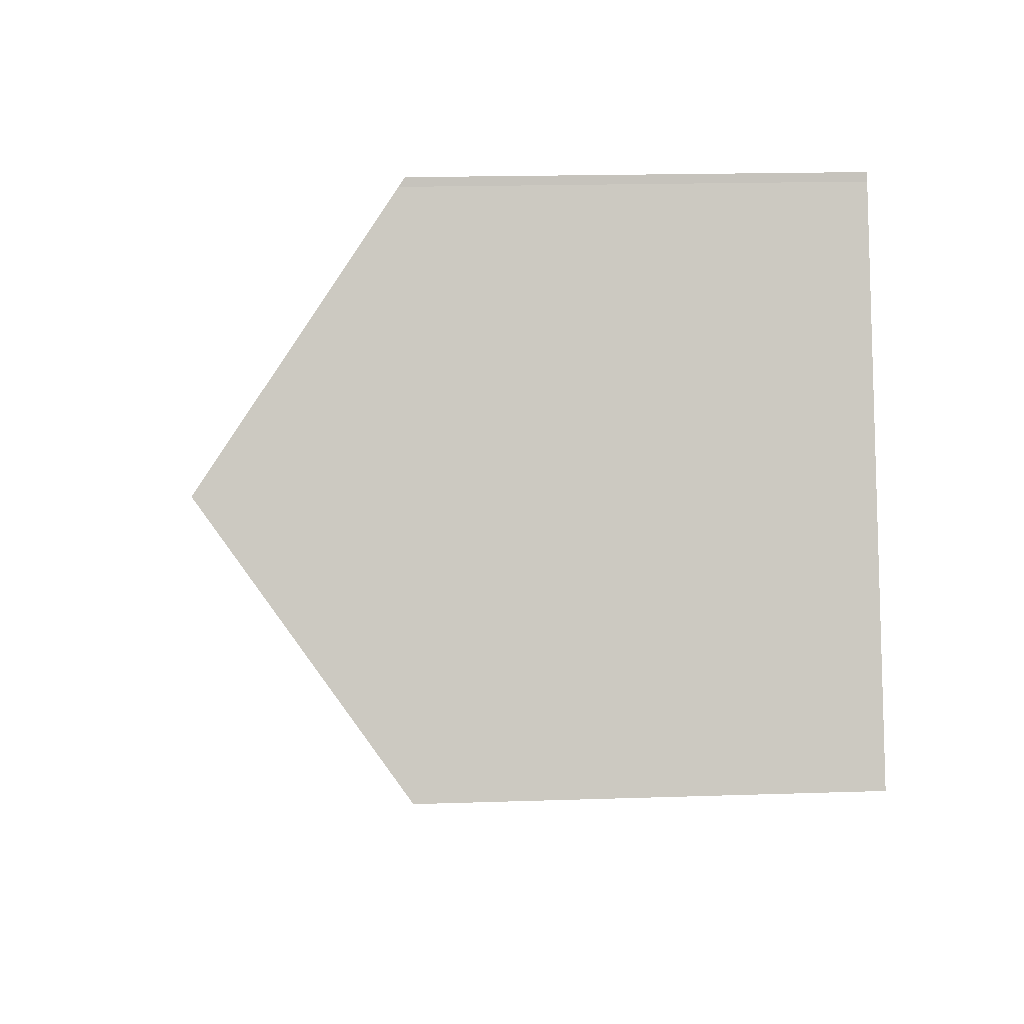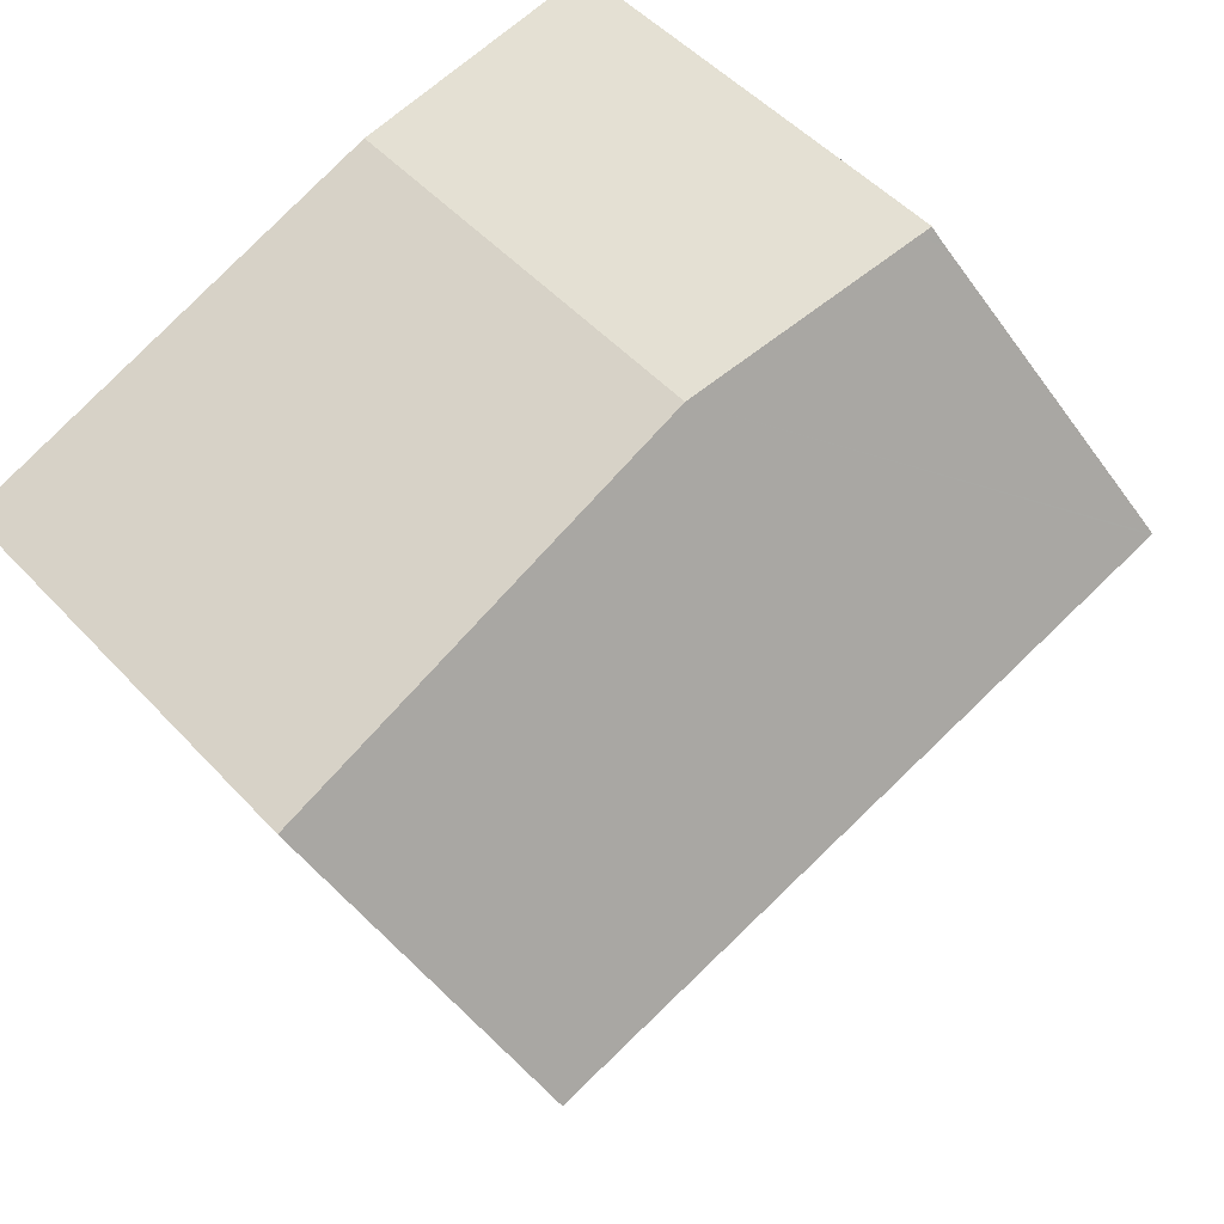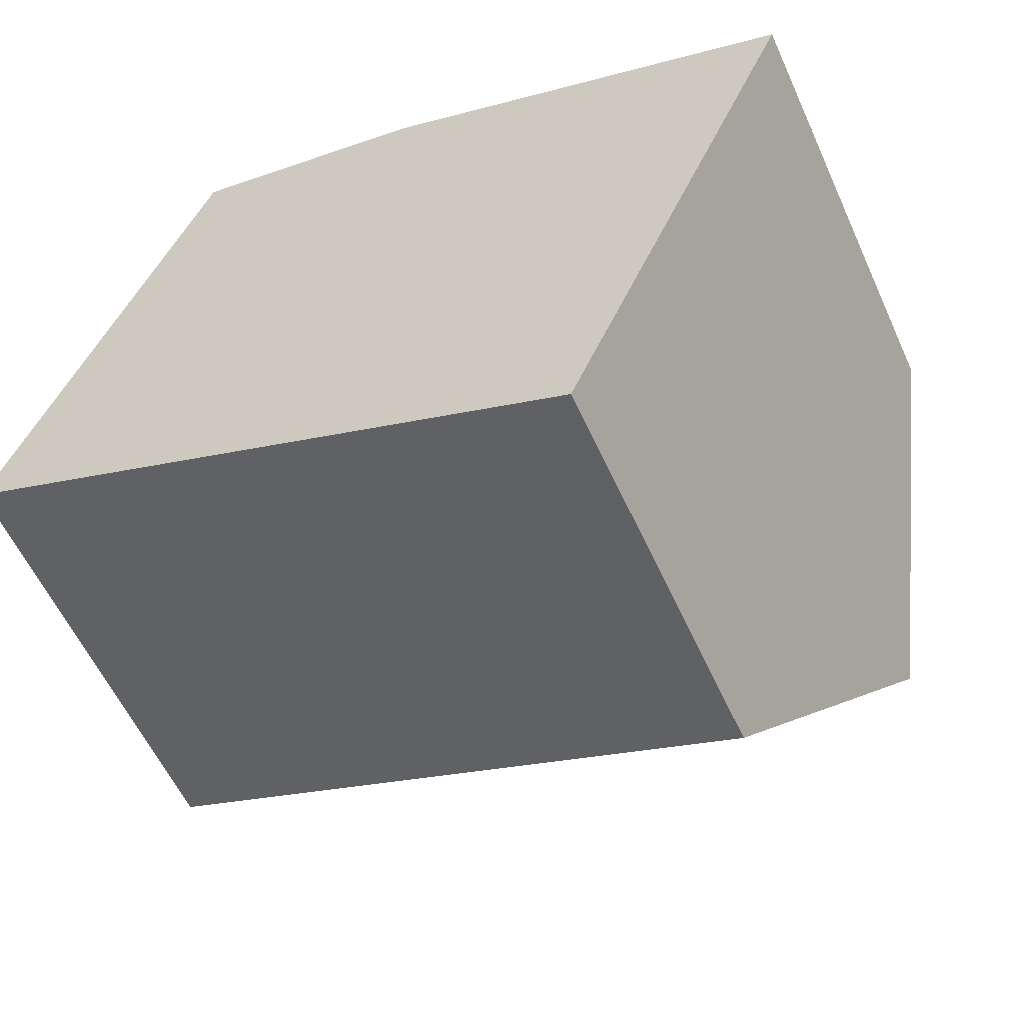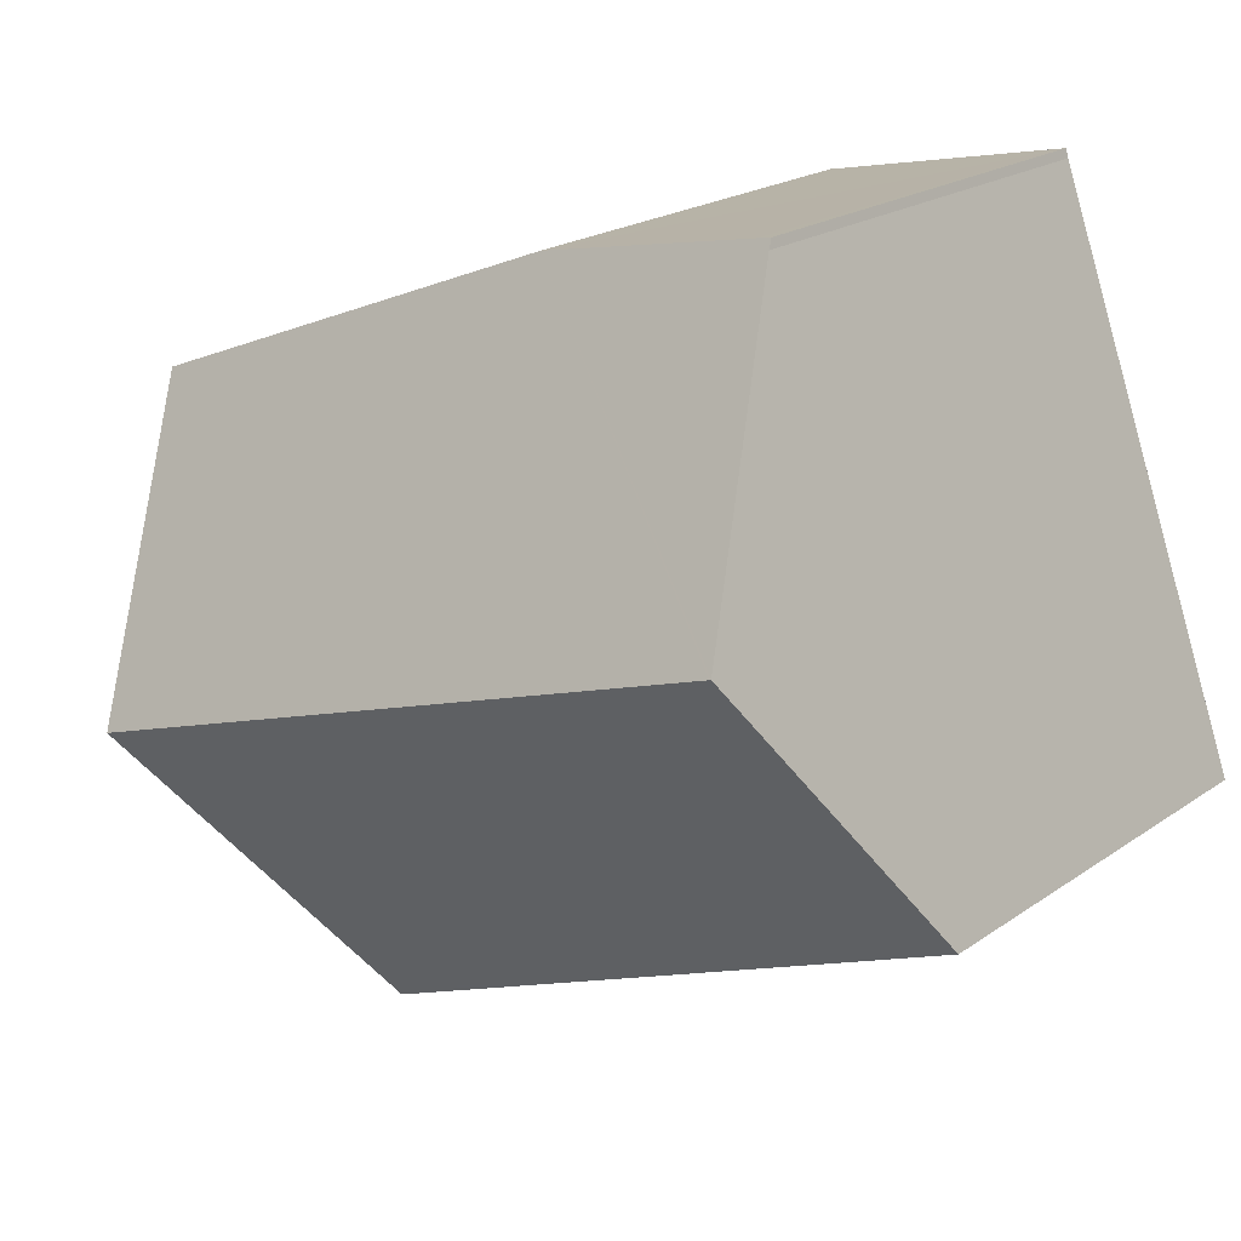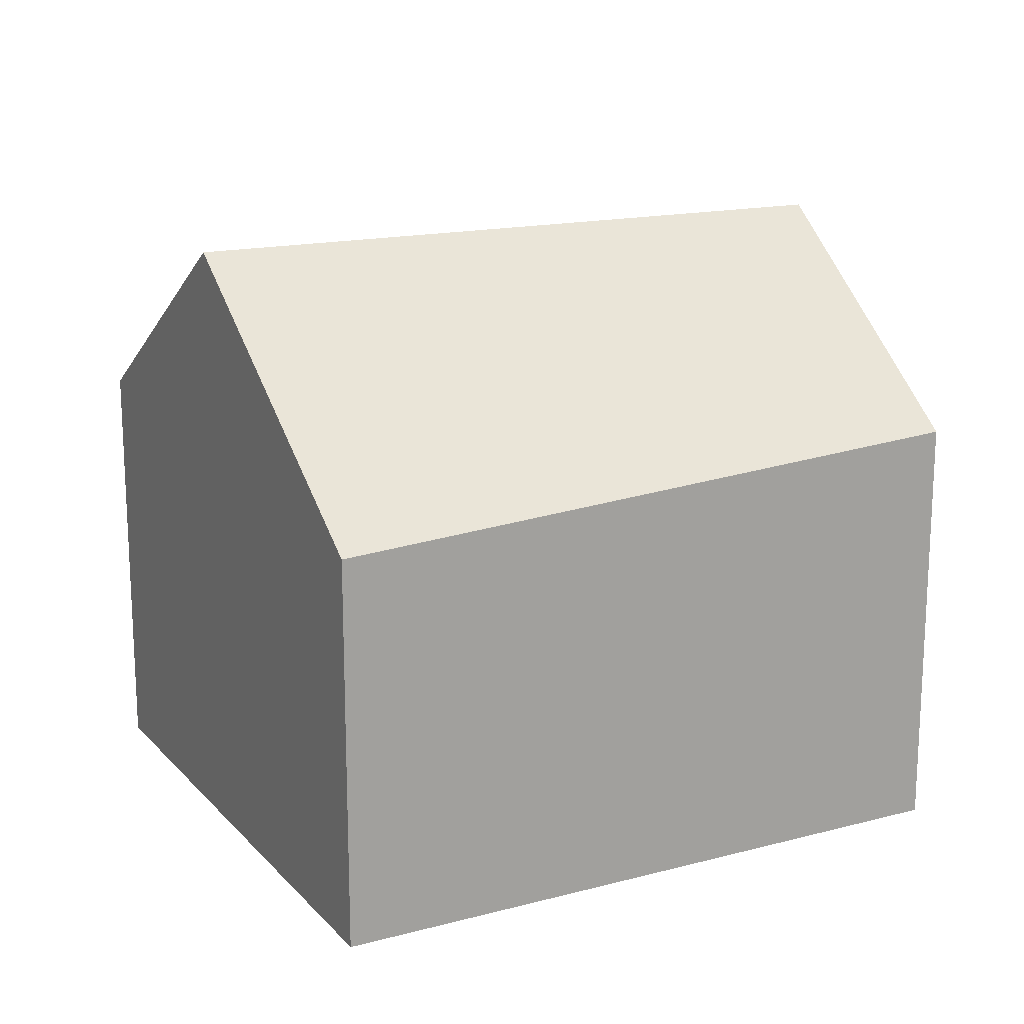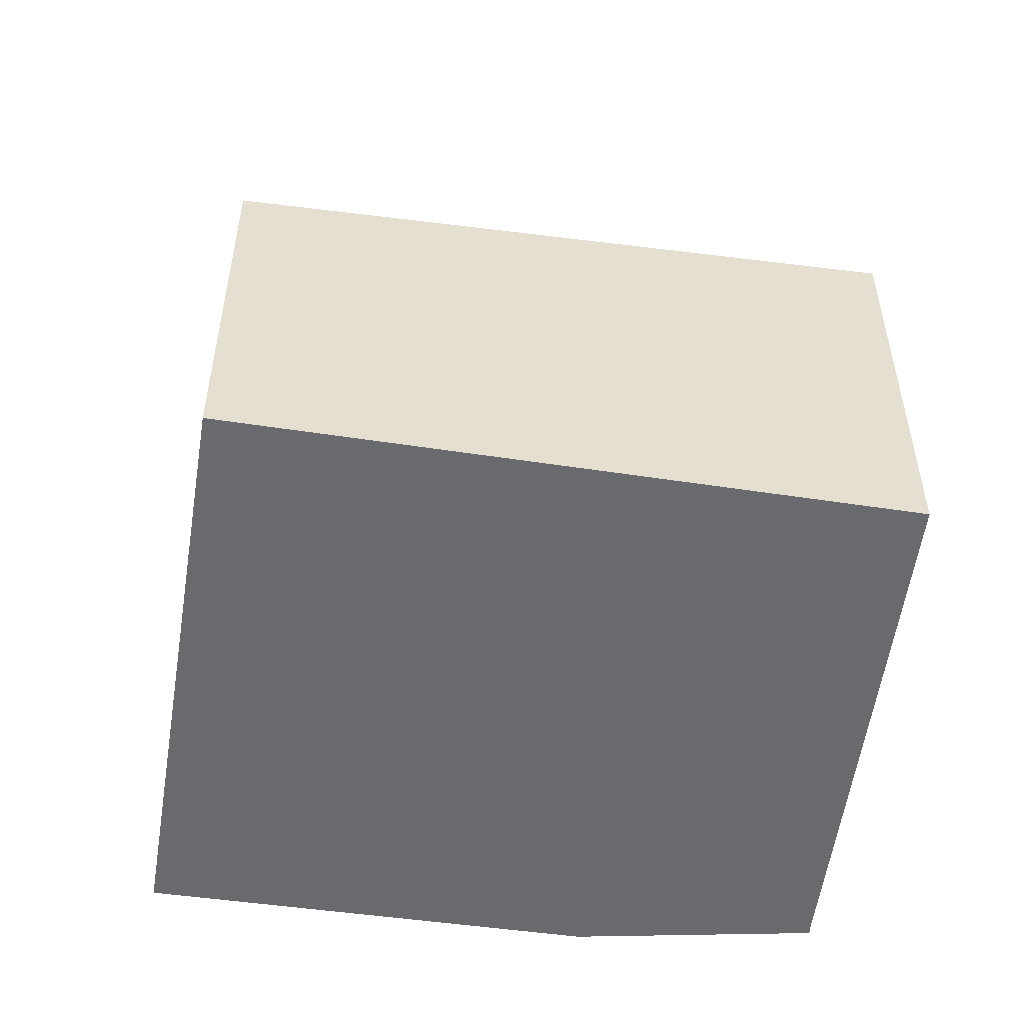
<metadata>
{"format":"obj","ext":"obj","renderer":"f3d","projection":"perspective","resolution":1024,"background":"white","views":[{"elev":17.3,"azim":-93.9,"up":"+Z"},{"elev":50.1,"azim":139.3,"up":"+Z"},{"elev":-57.9,"azim":24.3,"up":"+Z"},{"elev":20.6,"azim":-141.1,"up":"+Z"},{"elev":17.5,"azim":174.5,"up":"+Y"},{"elev":-53.0,"azim":-167.0,"up":"+Y"}]}
</metadata>
<code>
v  6.045 12.33 15.43
v  5.559 12.54 15.27
v  5.627 12.37 15.52
v  5.469 12.72 15.03
v  2.79 18.12 7.666
v  12.71 11.81 14.05
v  2.843 18.12 7.649
v  21.83 18.12 1.456
v  25.02 12.37 9.194
v  16.01 11.62 -6.557
v  18.3 11.74 -7.121
v  18.17 11.5 -7.443
v  13.81 11.74 -5.655
v  13.59 11.75 -5.565
v  5.053 12.22 -2.07
v  0 12.5 7.652e-16
v  0.054 12.6 0.147
v  2.329 17.19 6.398
v  2.537 17.61 6.97
v  18.17 4.558e-16 -7.443
v  5.053 1.268e-16 -2.07
v  0 0 0
v  16.01 4.015e-16 -6.557
v  13.81 3.463e-16 -5.655
v  13.59 3.408e-16 -5.565
v  2.537 -4.268e-16 6.97
v  5.469 -9.2e-16 15.03
v  5.559 -9.352e-16 15.27
v  0.054 -9.001e-18 0.147
v  2.329 -3.918e-16 6.398
v  2.79 -4.694e-16 7.666
v  5.627 -9.501e-16 15.52
v  12.71 -8.606e-16 14.05
v  6.045 -9.449e-16 15.43
v  25.02 -5.63e-16 9.194
v  21.83 -8.915e-17 1.456
v  18.3 4.36e-16 -7.121
g defaultobject
f 1 2 3
f 2 1 4
f 4 1 5
f 5 1 6
f 5 6 7
f 7 6 8
f 8 6 9
f 10 11 12
f 11 10 13
f 11 13 14
f 11 14 15
f 11 15 8
f 8 15 16
f 8 16 17
f 8 17 18
f 8 18 19
f 8 19 5
f 8 5 7
f 20 10 12
f 10 20 13
f 13 20 14
f 14 20 15
f 15 20 16
f 16 20 21
f 16 21 22
f 21 20 23
f 21 23 24
f 21 24 25
f 19 4 5
f 4 19 18
f 4 18 17
f 4 17 16
f 4 16 22
f 4 22 2
f 2 22 26
f 2 26 27
f 2 27 28
f 26 22 29
f 26 29 30
f 27 26 31
f 28 3 2
f 3 28 32
f 32 1 3
f 1 32 6
f 6 32 33
f 33 32 34
f 6 35 9
f 35 6 33
f 35 8 9
f 8 35 11
f 11 35 36
f 11 36 37
f 11 37 12
f 12 37 20
f 28 34 32
f 34 28 33
f 33 28 27
f 33 27 31
f 33 31 35
f 35 31 36
f 36 31 26
f 36 26 30
f 36 30 29
f 36 29 37
f 37 29 22
f 37 22 21
f 37 21 25
f 37 25 24
f 37 24 23
f 37 23 20

</code>
